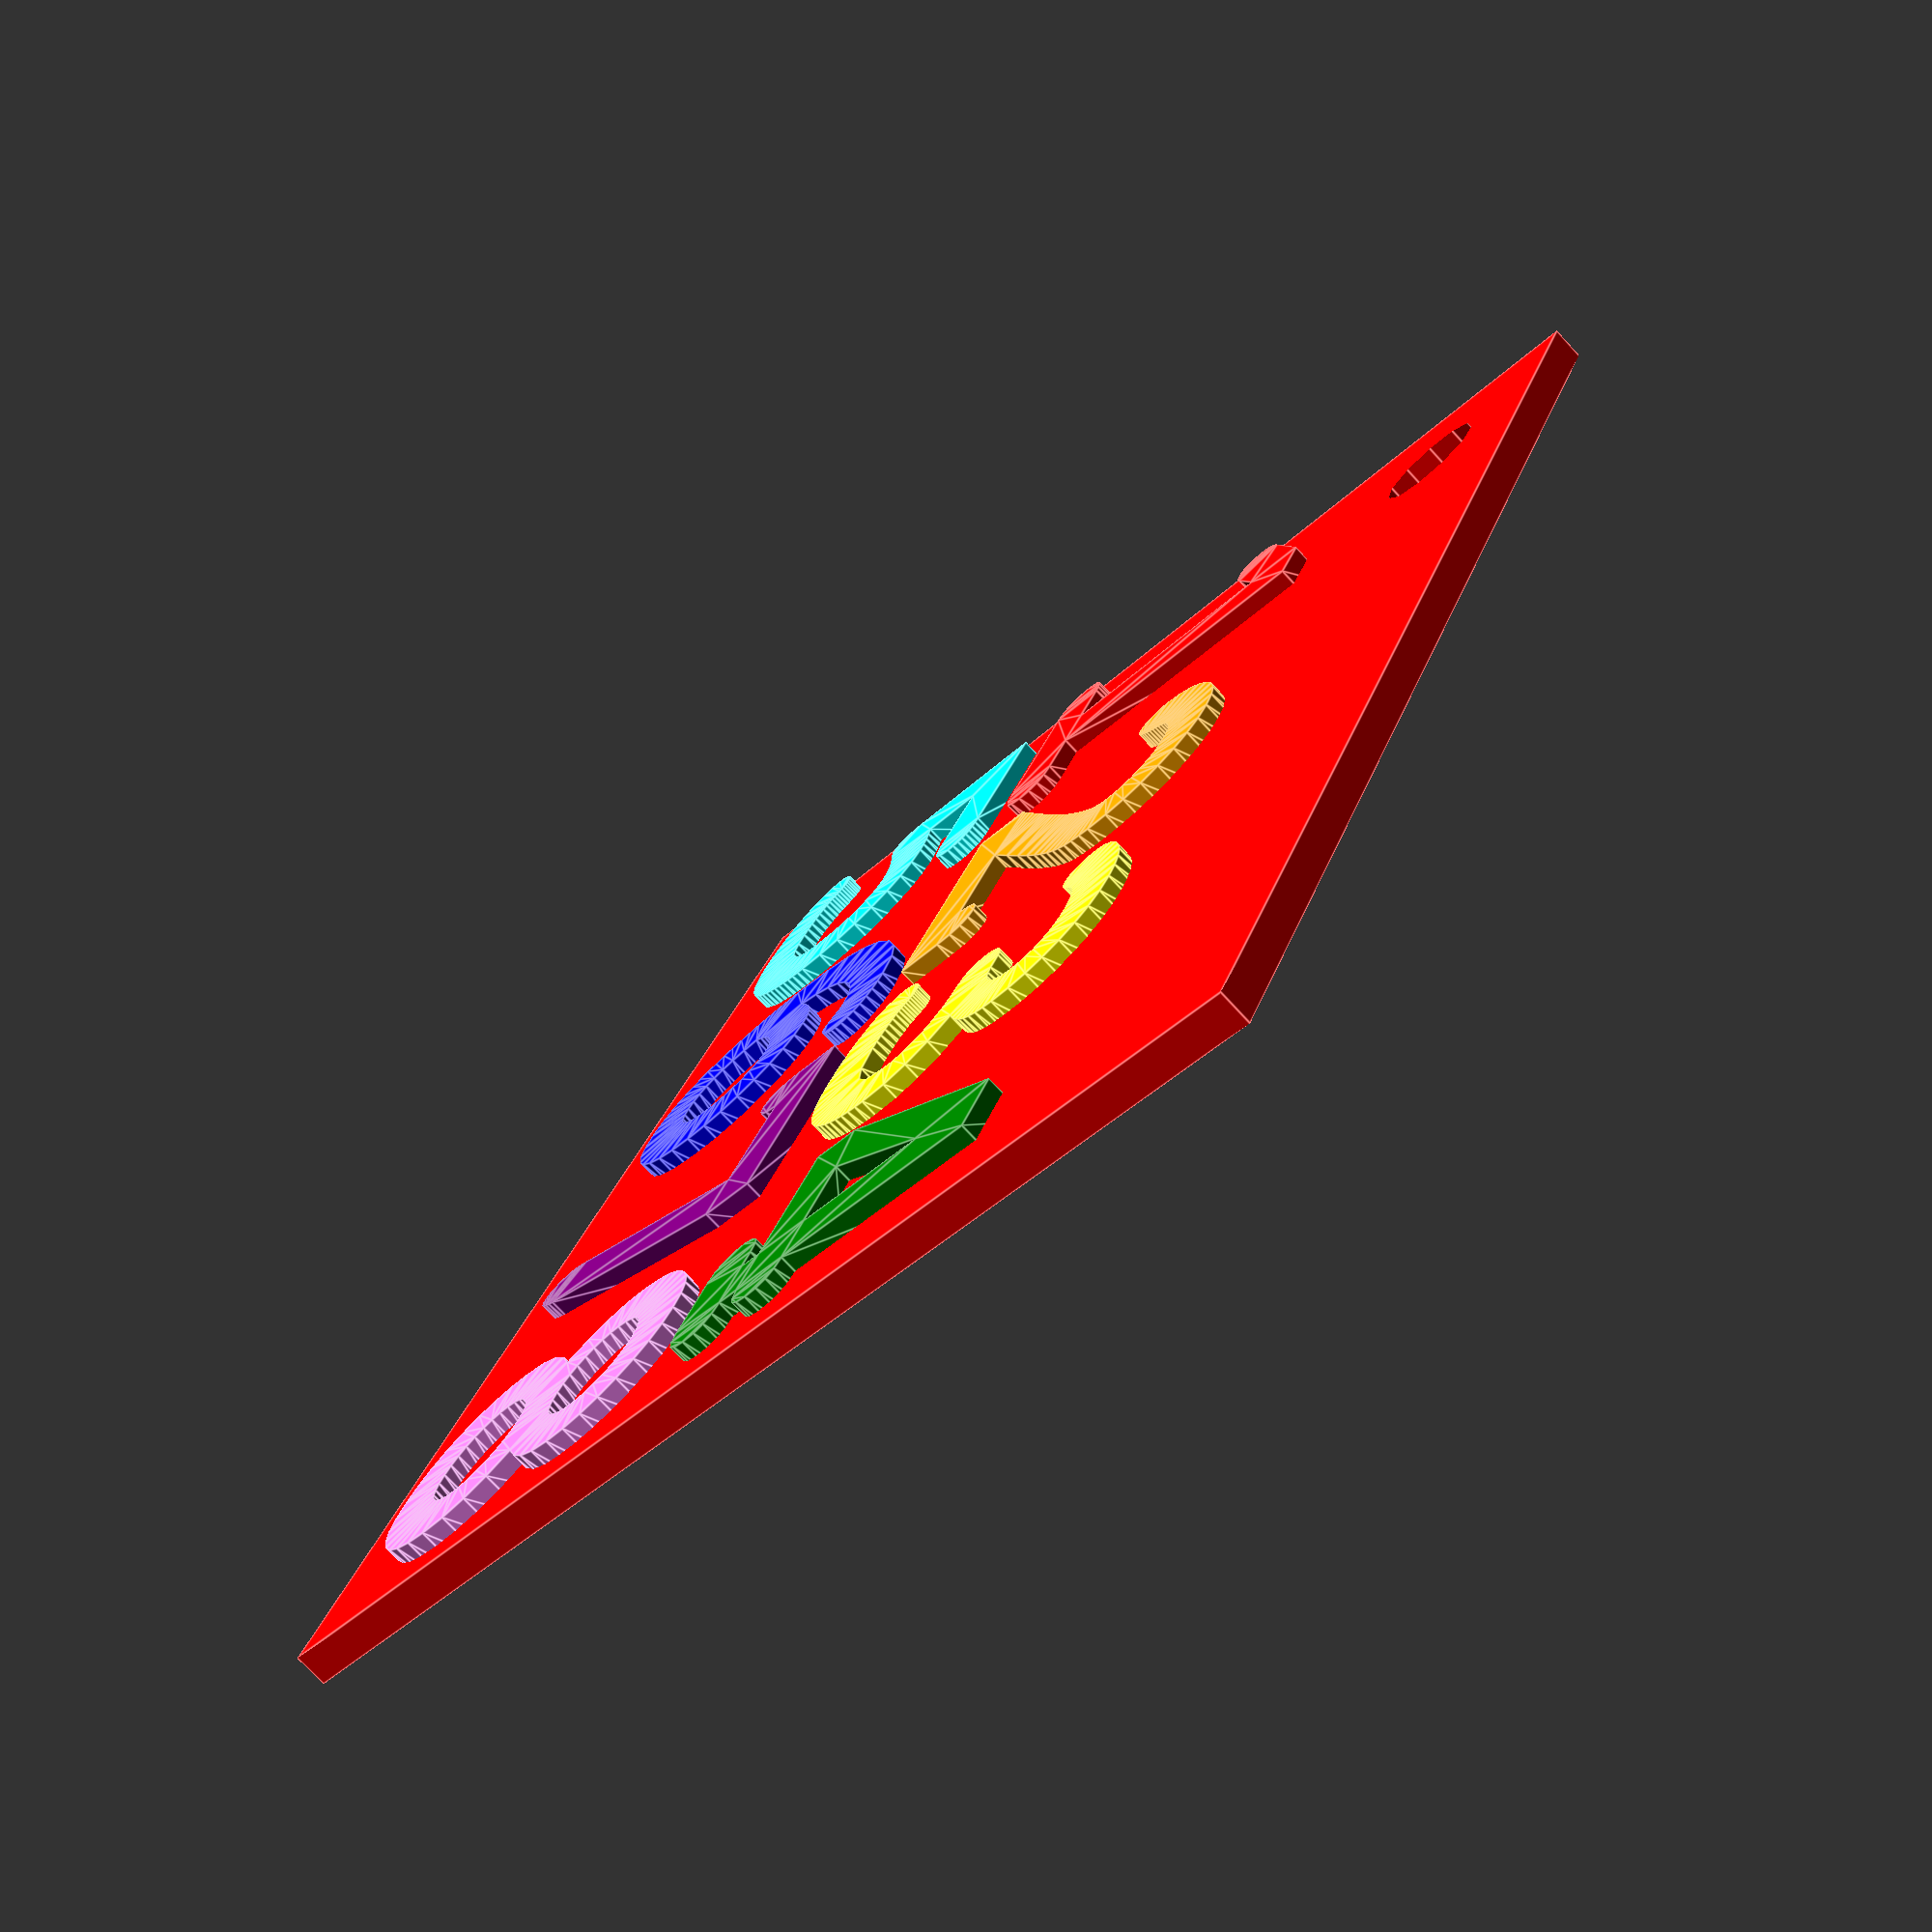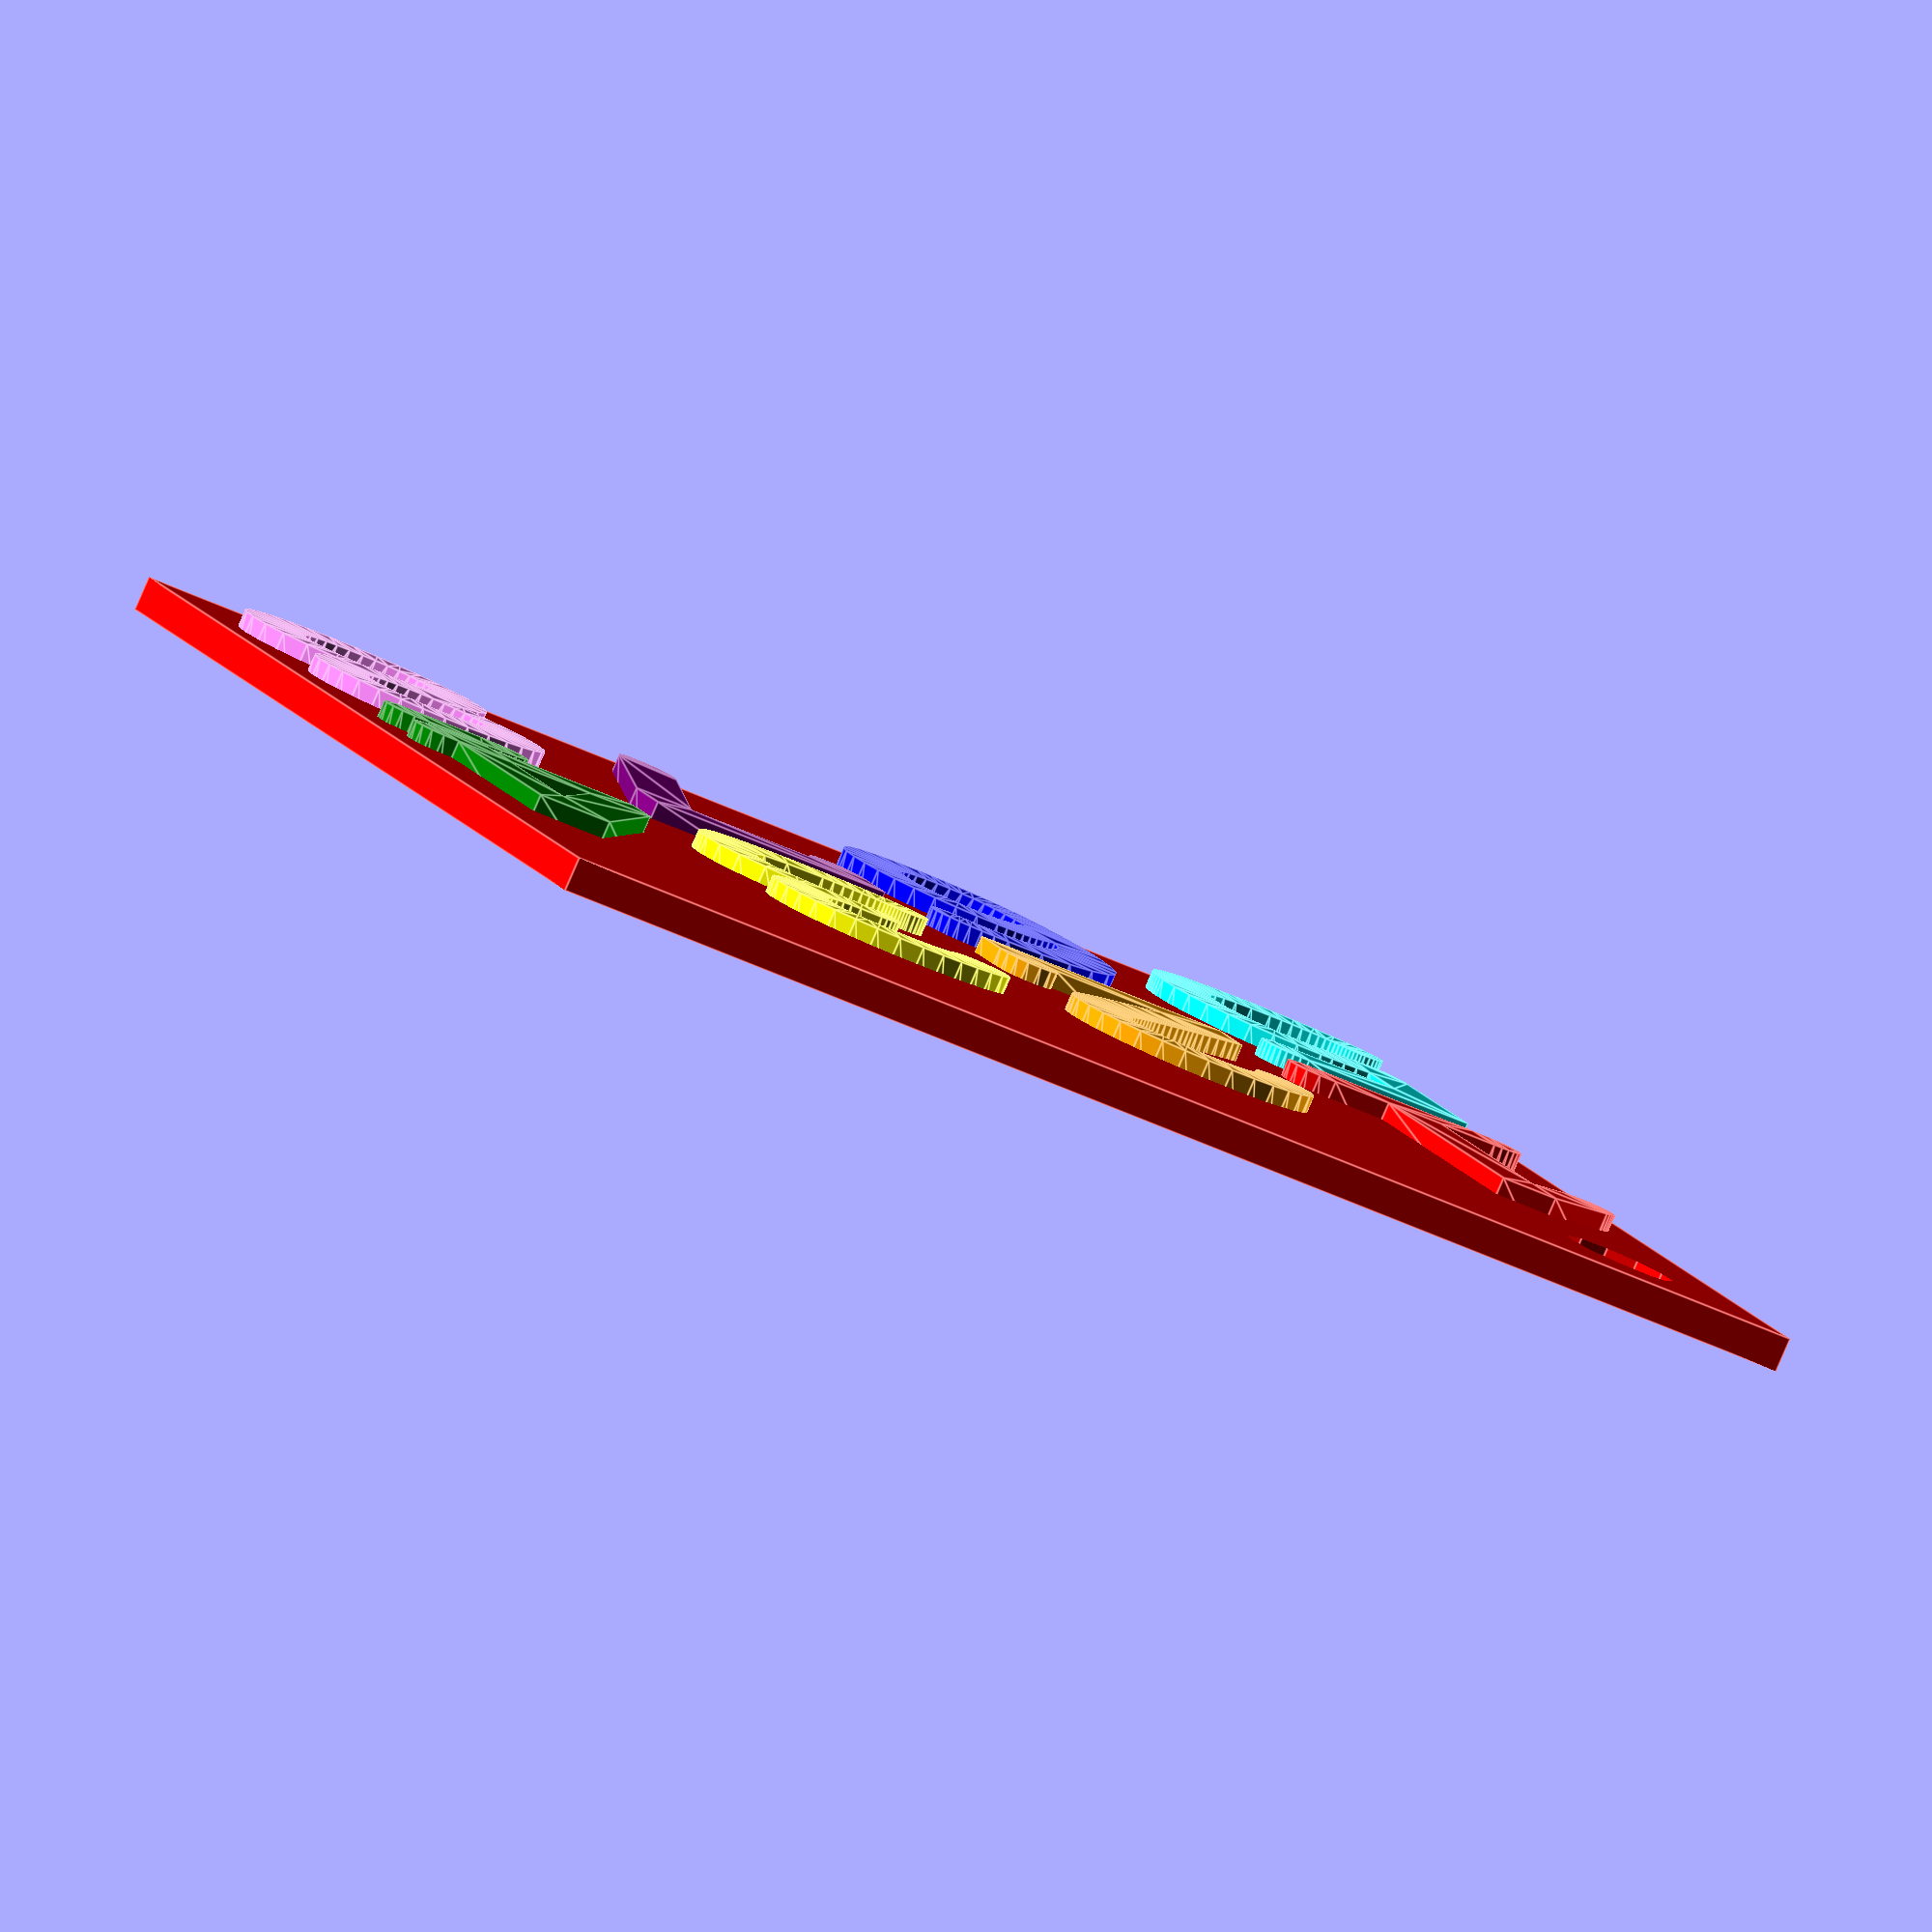
<openscad>
font = "FreeMono:style=Bold";

module m1() {
    difference() {
        cube([80,70,2]);
        translate([8,62,-1]) cylinder(d=6.5,h=4);
    }
    translate([0,30,0])
    linear_extrude(3) text("1", font=font, size=25);
}

module m2() {
    translate([20,30,0])
    linear_extrude(3) text("2", font=font,size=25);
}

module m3() {
    translate([40,30,0])
    linear_extrude(3) text("3", font=font,size=25);
}

module m4() {
    translate([60,30,0])
    linear_extrude(3) text("4", font=font,size=25);
}

module m5() {
    translate([0,5,0])
    linear_extrude(3) text("5", font=font,size=25);
}

module m6() {
    translate([20,5,0])
    linear_extrude(3) text("6", font=font,size=25);
}

module m7() {
    translate([40,5,0])
    linear_extrude(3) text("7", font=font,size=25);
}

module m8() {
    translate([60,5,0])
    linear_extrude(3) text("8", font=font,size=25);
}

material = 0;
if (material == 0) {
    color("red") m1();
    color("orange") m2();
    color("yellow") m3();
    color("green") m4();
    color("aqua") m5();
    color("blue") m6();
    color("purple") m7();
    color("violet") m8();
} else if (material == 1) {
    difference() {
        m1();
        m2();
        m3();
        m4();
        m5();
        m6();
        m7();
        m8();
    }
} else if (material == 2) { 
    m2();
} else if (material == 3) { 
    m3();
} else if (material == 4) { 
    m4();
} else if (material == 5) { 
    m5();
} else if (material == 6) { 
    m6();
} else if (material == 7) { 
    m7();
} else if (material == 8) { 
    m8();
}
</openscad>
<views>
elev=76.0 azim=113.4 roll=42.8 proj=p view=edges
elev=265.3 azim=337.9 roll=203.5 proj=o view=edges
</views>
